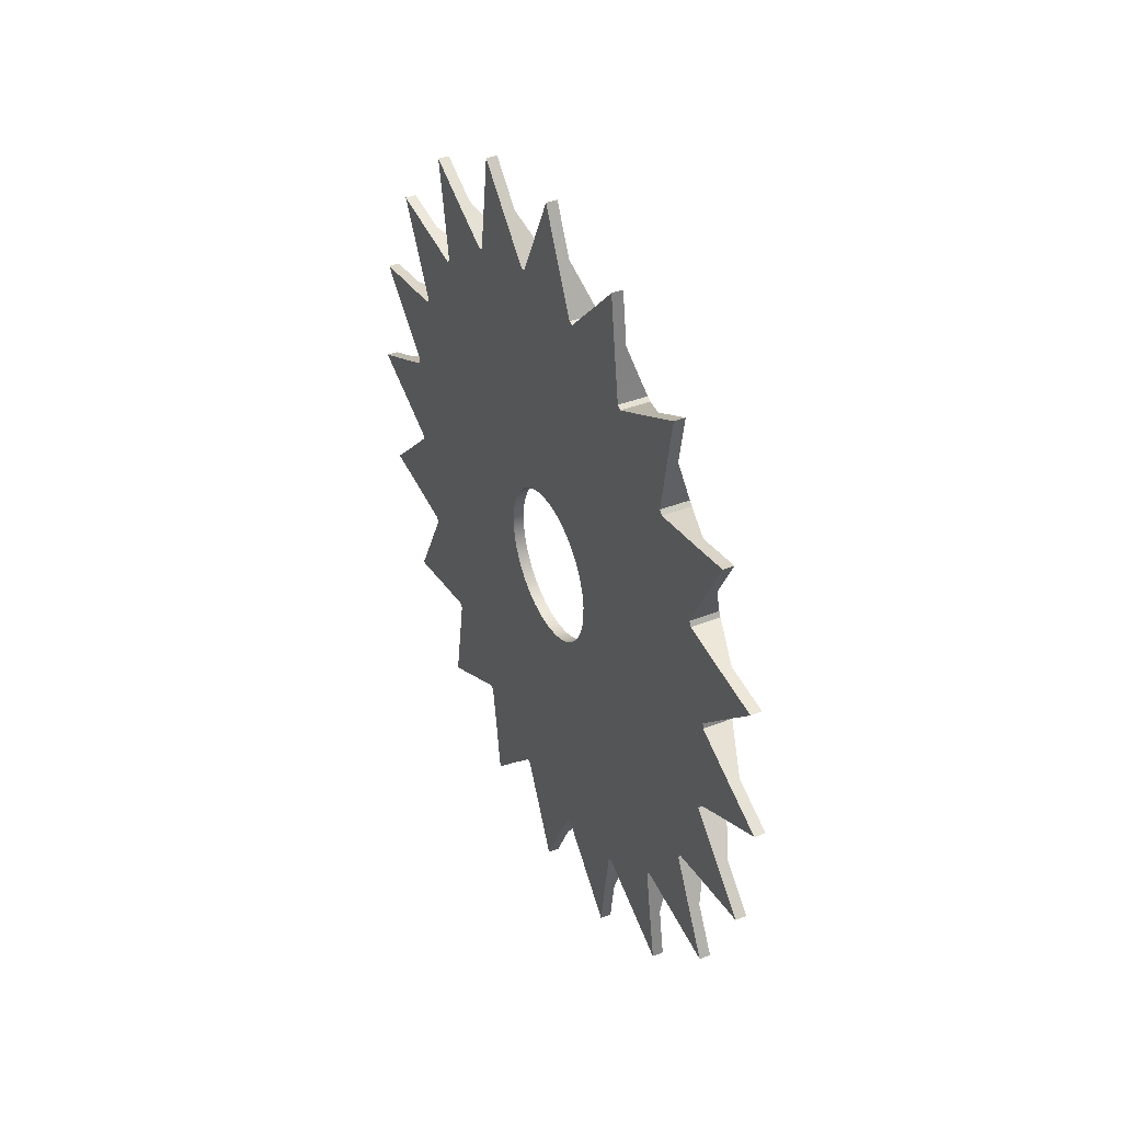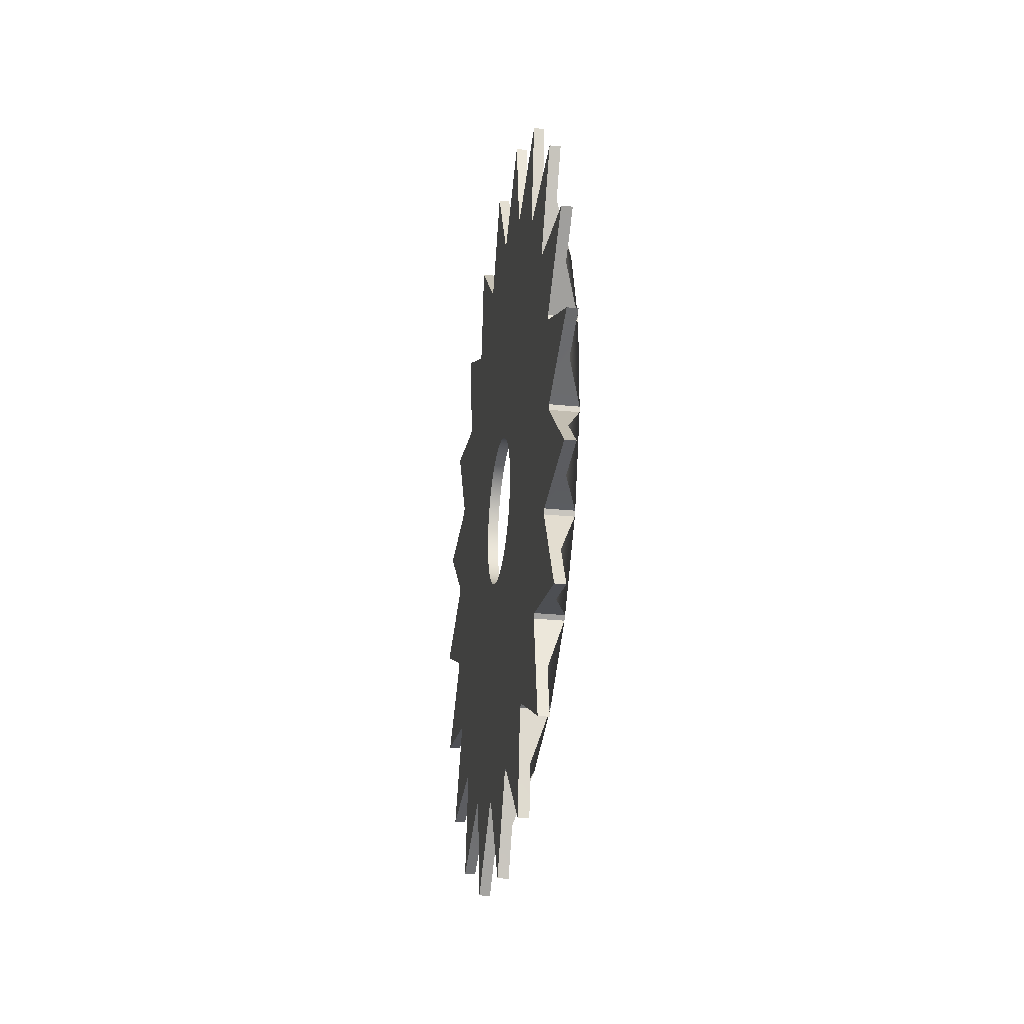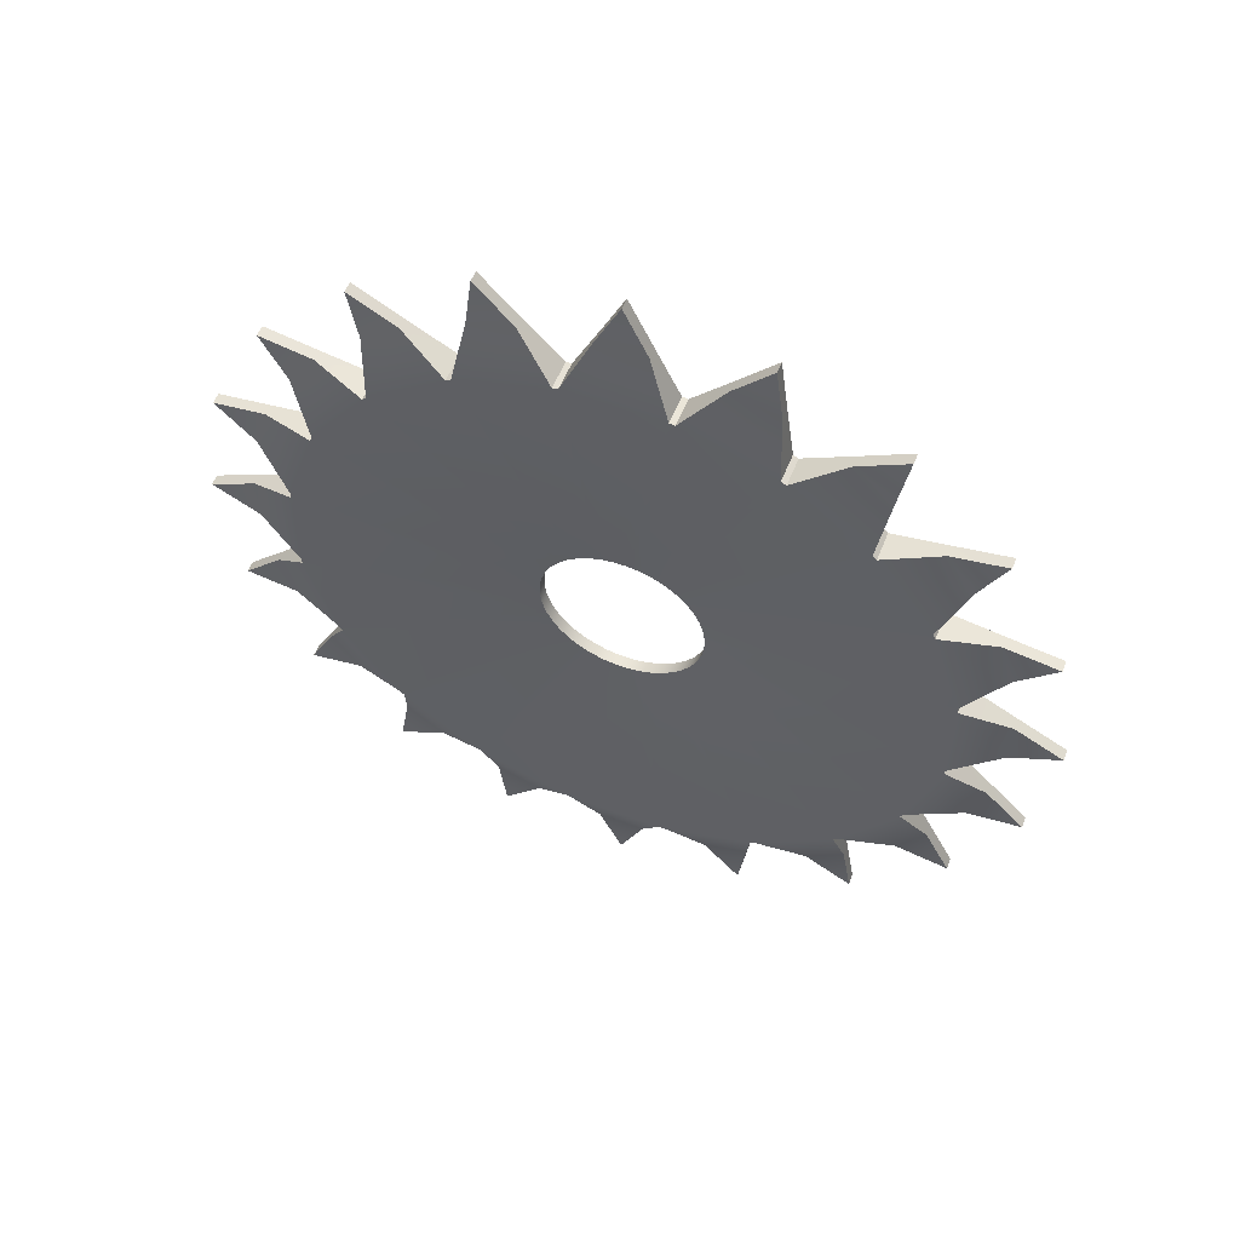
<metadata>
{"format":"obj","ext":"obj","renderer":"f3d","projection":"perspective","resolution":1024,"background":"white","views":[{"elev":39.4,"azim":154.0,"up":"+Z"},{"elev":-27.2,"azim":171.0,"up":"+Y"},{"elev":55.1,"azim":-68.4,"up":"+Y"}]}
</metadata>
<code>
g default
v -0.03454 -0.06852 0.4586
v -0.008133 -0.03391 0.5282
v -0.008133 0 0.5978
v -0.008133 0 0.5978
v -0.008133 0.03391 0.5282
v -0.03454 0.06852 0.4586
v -0.03454 0.07656 0.4574
v -0.008133 0.131 0.5129
v -0.008133 0.1847 0.5686
v -0.008133 0.1847 0.5686
v -0.008133 0.1955 0.4919
v -0.03454 0.2069 0.415
v -0.03454 0.2141 0.4113
v -0.008133 0.2831 0.4473
v -0.008133 0.3514 0.4836
v -0.008133 0.3514 0.4836
v -0.008133 0.3379 0.4074
v -0.03454 0.325 0.3308
v -0.03454 0.3308 0.325
v -0.008133 0.4074 0.3379
v -0.008133 0.4836 0.3514
v -0.008133 0.4836 0.3514
v -0.008133 0.4473 0.2831
v -0.03454 0.4113 0.2141
v -0.03454 0.415 0.2069
v -0.008133 0.4919 0.1955
v -0.008133 0.5686 0.1847
v -0.008133 0.5686 0.1847
v -0.008133 0.5129 0.131
v -0.03454 0.4574 0.07656
v -0.03454 0.4586 0.06852
v -0.008133 0.5282 0.03391
v -0.008133 0.5978 -0
v -0.008133 0.5978 -0
v -0.008133 0.5282 -0.03391
v -0.03454 0.4586 -0.06852
v -0.03454 0.4574 -0.07656
v -0.008133 0.5129 -0.131
v -0.008133 0.5686 -0.1847
v -0.008133 0.5686 -0.1847
v -0.008133 0.4919 -0.1955
v -0.03454 0.415 -0.2069
v -0.03454 0.4113 -0.2141
v -0.008133 0.4473 -0.2831
v -0.008133 0.4836 -0.3514
v -0.008133 0.4836 -0.3514
v -0.008133 0.4074 -0.3379
v -0.03454 0.3308 -0.325
v -0.03454 0.325 -0.3308
v -0.008133 0.3379 -0.4074
v -0.008133 0.3514 -0.4836
v -0.008133 0.3514 -0.4836
v -0.008133 0.2831 -0.4473
v -0.03454 0.2141 -0.4113
v -0.03454 0.2069 -0.415
v -0.008133 0.1955 -0.4919
v -0.008133 0.1847 -0.5686
v -0.008133 0.1847 -0.5686
v -0.008133 0.131 -0.5129
v -0.03454 0.07656 -0.4574
v -0.03454 0.06852 -0.4586
v -0.008133 0.03391 -0.5282
v -0.008133 -0 -0.5978
v -0.008133 -0 -0.5978
v -0.008133 -0.03391 -0.5282
v -0.03454 -0.06852 -0.4586
v -0.03454 -0.07656 -0.4574
v -0.008133 -0.131 -0.5129
v -0.008133 -0.1847 -0.5686
v -0.008133 -0.1847 -0.5686
v -0.008133 -0.1955 -0.4919
v -0.03454 -0.2069 -0.415
v -0.03454 -0.2141 -0.4113
v -0.008133 -0.2831 -0.4473
v -0.008133 -0.3514 -0.4836
v -0.008133 -0.3514 -0.4836
v -0.008133 -0.3379 -0.4074
v -0.03454 -0.325 -0.3308
v -0.03454 -0.3308 -0.325
v -0.008133 -0.4074 -0.3379
v -0.008133 -0.4836 -0.3514
v -0.008133 -0.4836 -0.3514
v -0.008133 -0.4473 -0.2831
v -0.03454 -0.4113 -0.2141
v -0.03454 -0.415 -0.2069
v -0.008133 -0.4919 -0.1955
v -0.008133 -0.5686 -0.1847
v -0.008133 -0.5686 -0.1847
v -0.008133 -0.5129 -0.131
v -0.03454 -0.4574 -0.07656
v -0.03454 -0.4586 -0.06852
v -0.008133 -0.5282 -0.03391
v -0.008133 -0.5978 0
v -0.008133 -0.5978 0
v -0.008133 -0.5282 0.03391
v -0.03454 -0.4586 0.06852
v -0.03454 -0.4574 0.07656
v -0.008133 -0.5129 0.131
v -0.008133 -0.5686 0.1847
v -0.008133 -0.5686 0.1847
v -0.008133 -0.4919 0.1955
v -0.03454 -0.415 0.2069
v -0.03454 -0.4113 0.2141
v -0.008133 -0.4473 0.2831
v -0.008133 -0.4836 0.3514
v -0.008133 -0.4836 0.3514
v -0.008133 -0.4074 0.3379
v -0.03454 -0.3308 0.325
v -0.03454 -0.325 0.3308
v -0.008133 -0.3379 0.4074
v -0.008133 -0.3514 0.4836
v -0.008133 -0.3514 0.4836
v -0.008133 -0.2831 0.4473
v -0.03454 -0.2141 0.4113
v -0.03454 -0.2069 0.415
v -0.008133 -0.1955 0.4919
v -0.008133 -0.1847 0.5686
v -0.008133 -0.1847 0.5686
v -0.008133 -0.131 0.5129
v -0.03454 -0.07656 0.4574
v 0.008133 -0.06852 0.4586
v 0.008133 -0.03391 0.5282
v 0.008133 0 0.5978
v 0.008133 0 0.5978
v 0.008133 0.03391 0.5282
v 0.008133 0.06852 0.4586
v 0.008133 0.07656 0.4574
v 0.008133 0.131 0.5129
v 0.008133 0.1847 0.5686
v 0.008133 0.1847 0.5686
v 0.008133 0.1955 0.4919
v 0.008133 0.2069 0.415
v 0.008133 0.2141 0.4113
v 0.008133 0.2831 0.4473
v 0.008133 0.3514 0.4836
v 0.008133 0.3514 0.4836
v 0.008133 0.3379 0.4074
v 0.008133 0.325 0.3308
v 0.008133 0.3308 0.325
v 0.008133 0.4074 0.3379
v 0.008133 0.4836 0.3514
v 0.008133 0.4836 0.3514
v 0.008133 0.4473 0.2831
v 0.008133 0.4113 0.2141
v 0.008133 0.415 0.2069
v 0.008133 0.4919 0.1955
v 0.008133 0.5686 0.1847
v 0.008133 0.5686 0.1847
v 0.008133 0.5129 0.131
v 0.008133 0.4574 0.07656
v 0.008133 0.4586 0.06852
v 0.008133 0.5282 0.03391
v 0.008133 0.5978 -0
v 0.008133 0.5978 -0
v 0.008133 0.5282 -0.03391
v 0.008133 0.4586 -0.06852
v 0.008133 0.4574 -0.07656
v 0.008133 0.5129 -0.131
v 0.008133 0.5686 -0.1847
v 0.008133 0.5686 -0.1847
v 0.008133 0.4919 -0.1955
v 0.008133 0.415 -0.2069
v 0.008133 0.4113 -0.2141
v 0.008133 0.4473 -0.2831
v 0.008133 0.4836 -0.3514
v 0.008133 0.4836 -0.3514
v 0.008133 0.4074 -0.3379
v 0.008133 0.3308 -0.325
v 0.008133 0.325 -0.3308
v 0.008133 0.3379 -0.4074
v 0.008133 0.3514 -0.4836
v 0.008133 0.3514 -0.4836
v 0.008133 0.2831 -0.4473
v 0.008133 0.2141 -0.4113
v 0.008133 0.2069 -0.415
v 0.008133 0.1955 -0.4919
v 0.008133 0.1847 -0.5686
v 0.008133 0.1847 -0.5686
v 0.008133 0.131 -0.5129
v 0.008133 0.07656 -0.4574
v 0.008133 0.06852 -0.4586
v 0.008133 0.03391 -0.5282
v 0.008133 -0 -0.5978
v 0.008133 -0 -0.5978
v 0.008133 -0.03391 -0.5282
v 0.008133 -0.06852 -0.4586
v 0.008133 -0.07656 -0.4574
v 0.008133 -0.131 -0.5129
v 0.008133 -0.1847 -0.5686
v 0.008133 -0.1847 -0.5686
v 0.008133 -0.1955 -0.4919
v 0.008133 -0.2069 -0.415
v 0.008133 -0.2141 -0.4113
v 0.008133 -0.2831 -0.4473
v 0.008133 -0.3514 -0.4836
v 0.008133 -0.3514 -0.4836
v 0.008133 -0.3379 -0.4074
v 0.008133 -0.325 -0.3308
v 0.008133 -0.3308 -0.325
v 0.008133 -0.4074 -0.3379
v 0.008133 -0.4836 -0.3514
v 0.008133 -0.4836 -0.3514
v 0.008133 -0.4473 -0.2831
v 0.008133 -0.4113 -0.2141
v 0.008133 -0.415 -0.2069
v 0.008133 -0.4919 -0.1955
v 0.008133 -0.5686 -0.1847
v 0.008133 -0.5686 -0.1847
v 0.008133 -0.5129 -0.131
v 0.008133 -0.4574 -0.07656
v 0.008133 -0.4586 -0.06852
v 0.008133 -0.5282 -0.03391
v 0.008133 -0.5978 0
v 0.008133 -0.5978 0
v 0.008133 -0.5282 0.03391
v 0.008133 -0.4586 0.06852
v 0.008133 -0.4574 0.07656
v 0.008133 -0.5129 0.131
v 0.008133 -0.5686 0.1847
v 0.008133 -0.5686 0.1847
v 0.008133 -0.4919 0.1955
v 0.008133 -0.415 0.2069
v 0.008133 -0.4113 0.2141
v 0.008133 -0.4473 0.2831
v 0.008133 -0.4836 0.3514
v 0.008133 -0.4836 0.3514
v 0.008133 -0.4074 0.3379
v 0.008133 -0.3308 0.325
v 0.008133 -0.325 0.3308
v 0.008133 -0.3379 0.4074
v 0.008133 -0.3514 0.4836
v 0.008133 -0.3514 0.4836
v 0.008133 -0.2831 0.4473
v 0.008133 -0.2141 0.4113
v 0.008133 -0.2069 0.415
v 0.008133 -0.1955 0.4919
v 0.008133 -0.1847 0.5686
v 0.008133 -0.1847 0.5686
v 0.008133 -0.131 0.5129
v 0.008133 -0.07656 0.4574
v -0.008133 -0.0091 0.1156
v -0.008133 0.0091 0.1156
v -0.008133 0.02707 0.1128
v -0.008133 0.04438 0.1072
v -0.008133 0.0606 0.09889
v -0.008133 0.07532 0.08819
v -0.008133 0.08819 0.07532
v -0.008133 0.09889 0.0606
v -0.008133 0.1072 0.04438
v -0.008133 0.1128 0.02707
v -0.008133 0.1156 0.0091
v -0.008133 0.1156 -0.0091
v -0.008133 0.1128 -0.02707
v -0.008133 0.1072 -0.04438
v -0.008133 0.09889 -0.0606
v -0.008133 0.08819 -0.07532
v -0.008133 0.07532 -0.08819
v -0.008133 0.0606 -0.09889
v -0.008133 0.04438 -0.1072
v -0.008133 0.02707 -0.1128
v -0.008133 0.0091 -0.1156
v -0.008133 -0.0091 -0.1156
v -0.008133 -0.02707 -0.1128
v -0.008133 -0.04438 -0.1072
v -0.008133 -0.0606 -0.09889
v -0.008133 -0.07532 -0.08819
v -0.008133 -0.08819 -0.07532
v -0.008133 -0.09889 -0.0606
v -0.008133 -0.1072 -0.04438
v -0.008133 -0.1128 -0.02707
v -0.008133 -0.1156 -0.0091
v -0.008133 -0.1156 0.0091
v -0.008133 -0.1128 0.02707
v -0.008133 -0.1072 0.04438
v -0.008133 -0.09889 0.0606
v -0.008133 -0.08819 0.07532
v -0.008133 -0.07532 0.08819
v -0.008133 -0.0606 0.09889
v -0.008133 -0.04438 0.1072
v -0.008133 -0.02707 0.1128
v 0.008133 -0.0091 0.1156
v 0.008133 0.0091 0.1156
v 0.008133 0.02707 0.1128
v 0.008133 0.04438 0.1072
v 0.008133 0.0606 0.09889
v 0.008133 0.07532 0.08819
v 0.008133 0.08819 0.07532
v 0.008133 0.09889 0.0606
v 0.008133 0.1072 0.04438
v 0.008133 0.1128 0.02707
v 0.008133 0.1156 0.0091
v 0.008133 0.1156 -0.0091
v 0.008133 0.1128 -0.02707
v 0.008133 0.1072 -0.04438
v 0.008133 0.09889 -0.0606
v 0.008133 0.08819 -0.07532
v 0.008133 0.07532 -0.08819
v 0.008133 0.0606 -0.09889
v 0.008133 0.04438 -0.1072
v 0.008133 0.02707 -0.1128
v 0.008133 0.0091 -0.1156
v 0.008133 -0.0091 -0.1156
v 0.008133 -0.02707 -0.1128
v 0.008133 -0.04438 -0.1072
v 0.008133 -0.0606 -0.09889
v 0.008133 -0.07532 -0.08819
v 0.008133 -0.08819 -0.07532
v 0.008133 -0.09889 -0.0606
v 0.008133 -0.1072 -0.04438
v 0.008133 -0.1128 -0.02707
v 0.008133 -0.1156 -0.0091
v 0.008133 -0.1156 0.0091
v 0.008133 -0.1128 0.02707
v 0.008133 -0.1072 0.04438
v 0.008133 -0.09889 0.0606
v 0.008133 -0.08819 0.07532
v 0.008133 -0.07532 0.08819
v 0.008133 -0.0606 0.09889
v 0.008133 -0.04438 0.1072
v 0.008133 -0.02707 0.1128
g pGear1 group1
f 1 2 6
f 6 2 5
f 4 5 3
f 2 3 5
f 7 8 12
f 12 8 11
f 10 11 9
f 8 9 11
f 13 14 18
f 18 14 17
f 16 17 15
f 14 15 17
f 19 20 24
f 24 20 23
f 22 23 21
f 20 21 23
f 25 26 30
f 30 26 29
f 28 29 27
f 26 27 29
f 31 32 36
f 36 32 35
f 34 35 33
f 32 33 35
f 37 38 42
f 42 38 41
f 40 41 39
f 38 39 41
f 43 44 48
f 48 44 47
f 46 47 45
f 44 45 47
f 49 50 54
f 54 50 53
f 52 53 51
f 50 51 53
f 55 56 60
f 60 56 59
f 58 59 57
f 56 57 59
f 61 62 66
f 66 62 65
f 64 65 63
f 62 63 65
f 67 68 72
f 72 68 71
f 70 71 69
f 68 69 71
f 73 74 78
f 78 74 77
f 76 77 75
f 74 75 77
f 79 80 84
f 84 80 83
f 82 83 81
f 80 81 83
f 85 86 90
f 90 86 89
f 88 89 87
f 86 87 89
f 91 92 96
f 96 92 95
f 94 95 93
f 92 93 95
f 97 98 102
f 102 98 101
f 100 101 99
f 98 99 101
f 103 104 108
f 108 104 107
f 106 107 105
f 104 105 107
f 109 110 114
f 114 110 113
f 112 113 111
f 110 111 113
f 115 116 120
f 120 116 119
f 118 119 117
f 116 117 119
f 1 121 2
f 2 121 122
f 2 122 3
f 3 122 123
f 4 3 124
f 3 123 124
f 4 124 5
f 5 124 125
f 125 126 5
f 5 126 6
f 6 126 7
f 7 126 127
f 7 127 8
f 8 127 128
f 8 128 9
f 9 128 129
f 10 9 130
f 9 129 130
f 10 130 11
f 11 130 131
f 131 132 11
f 11 132 12
f 12 132 13
f 13 132 133
f 13 133 14
f 14 133 134
f 14 134 15
f 15 134 135
f 16 15 136
f 15 135 136
f 16 136 17
f 17 136 137
f 137 138 17
f 17 138 18
f 18 138 19
f 19 138 139
f 19 139 20
f 20 139 140
f 20 140 21
f 21 140 141
f 22 21 142
f 21 141 142
f 22 142 23
f 23 142 143
f 143 144 23
f 23 144 24
f 24 144 25
f 25 144 145
f 25 145 26
f 26 145 146
f 26 146 27
f 27 146 147
f 28 27 148
f 27 147 148
f 28 148 29
f 29 148 149
f 149 150 29
f 29 150 30
f 30 150 31
f 31 150 151
f 31 151 32
f 32 151 152
f 32 152 33
f 33 152 153
f 34 33 154
f 33 153 154
f 34 154 35
f 35 154 155
f 155 156 35
f 35 156 36
f 36 156 37
f 37 156 157
f 37 157 38
f 38 157 158
f 38 158 39
f 39 158 159
f 40 39 160
f 39 159 160
f 40 160 41
f 41 160 161
f 161 162 41
f 41 162 42
f 42 162 43
f 43 162 163
f 43 163 44
f 44 163 164
f 44 164 45
f 45 164 165
f 46 45 166
f 45 165 166
f 46 166 47
f 47 166 167
f 167 168 47
f 47 168 48
f 48 168 49
f 49 168 169
f 49 169 50
f 50 169 170
f 50 170 51
f 51 170 171
f 52 51 172
f 51 171 172
f 52 172 53
f 53 172 173
f 173 174 53
f 53 174 54
f 54 174 55
f 55 174 175
f 55 175 56
f 56 175 176
f 56 176 57
f 57 176 177
f 58 57 178
f 57 177 178
f 58 178 59
f 59 178 179
f 179 180 59
f 59 180 60
f 60 180 61
f 61 180 181
f 61 181 62
f 62 181 182
f 62 182 63
f 63 182 183
f 64 63 184
f 63 183 184
f 64 184 65
f 65 184 185
f 185 186 65
f 65 186 66
f 66 186 67
f 67 186 187
f 67 187 68
f 68 187 188
f 68 188 69
f 69 188 189
f 70 69 190
f 69 189 190
f 70 190 71
f 71 190 191
f 191 192 71
f 71 192 72
f 72 192 73
f 73 192 193
f 73 193 74
f 74 193 194
f 74 194 75
f 75 194 195
f 76 75 196
f 75 195 196
f 76 196 77
f 77 196 197
f 197 198 77
f 77 198 78
f 78 198 79
f 79 198 199
f 79 199 80
f 80 199 200
f 80 200 81
f 81 200 201
f 82 81 202
f 81 201 202
f 82 202 83
f 83 202 203
f 203 204 83
f 83 204 84
f 84 204 85
f 85 204 205
f 85 205 86
f 86 205 206
f 86 206 87
f 87 206 207
f 88 87 208
f 87 207 208
f 88 208 89
f 89 208 209
f 209 210 89
f 89 210 90
f 90 210 91
f 91 210 211
f 91 211 92
f 92 211 212
f 92 212 93
f 93 212 213
f 94 93 214
f 93 213 214
f 94 214 95
f 95 214 215
f 215 216 95
f 95 216 96
f 96 216 97
f 97 216 217
f 97 217 98
f 98 217 218
f 98 218 99
f 99 218 219
f 100 99 220
f 99 219 220
f 100 220 101
f 101 220 221
f 221 222 101
f 101 222 102
f 102 222 103
f 103 222 223
f 103 223 104
f 104 223 224
f 104 224 105
f 105 224 225
f 106 105 226
f 105 225 226
f 106 226 107
f 107 226 227
f 227 228 107
f 107 228 108
f 108 228 109
f 109 228 229
f 109 229 110
f 110 229 230
f 110 230 111
f 111 230 231
f 112 111 232
f 111 231 232
f 112 232 113
f 113 232 233
f 233 234 113
f 113 234 114
f 114 234 115
f 115 234 235
f 115 235 116
f 116 235 236
f 116 236 117
f 117 236 237
f 118 117 238
f 117 237 238
f 118 238 119
f 119 238 239
f 239 240 119
f 119 240 120
f 120 240 1
f 1 240 121
f 126 125 121
f 121 125 122
f 123 122 124
f 125 124 122
f 132 131 127
f 127 131 128
f 129 128 130
f 131 130 128
f 138 137 133
f 133 137 134
f 135 134 136
f 137 136 134
f 144 143 139
f 139 143 140
f 141 140 142
f 143 142 140
f 150 149 145
f 145 149 146
f 147 146 148
f 149 148 146
f 156 155 151
f 151 155 152
f 153 152 154
f 155 154 152
f 162 161 157
f 157 161 158
f 159 158 160
f 161 160 158
f 168 167 163
f 163 167 164
f 165 164 166
f 167 166 164
f 174 173 169
f 169 173 170
f 171 170 172
f 173 172 170
f 180 179 175
f 175 179 176
f 177 176 178
f 179 178 176
f 186 185 181
f 181 185 182
f 183 182 184
f 185 184 182
f 192 191 187
f 187 191 188
f 189 188 190
f 191 190 188
f 198 197 193
f 193 197 194
f 195 194 196
f 197 196 194
f 204 203 199
f 199 203 200
f 201 200 202
f 203 202 200
f 210 209 205
f 205 209 206
f 207 206 208
f 209 208 206
f 216 215 211
f 211 215 212
f 213 212 214
f 215 214 212
f 222 221 217
f 217 221 218
f 219 218 220
f 221 220 218
f 228 227 223
f 223 227 224
f 225 224 226
f 227 226 224
f 234 233 229
f 229 233 230
f 231 230 232
f 233 232 230
f 240 239 235
f 235 239 236
f 237 236 238
f 239 238 236
f 241 242 281
f 281 242 282
f 242 243 282
f 282 243 283
f 243 244 283
f 283 244 284
f 244 245 284
f 284 245 285
f 245 246 285
f 285 246 286
f 246 247 286
f 286 247 287
f 247 248 287
f 287 248 288
f 248 249 288
f 288 249 289
f 249 250 289
f 289 250 290
f 250 251 290
f 290 251 291
f 251 252 291
f 291 252 292
f 252 253 292
f 292 253 293
f 253 254 293
f 293 254 294
f 254 255 294
f 294 255 295
f 255 256 295
f 295 256 296
f 256 257 296
f 296 257 297
f 257 258 297
f 297 258 298
f 258 259 298
f 298 259 299
f 259 260 299
f 299 260 300
f 260 261 300
f 300 261 301
f 261 262 301
f 301 262 302
f 262 263 302
f 302 263 303
f 263 264 303
f 303 264 304
f 264 265 304
f 304 265 305
f 265 266 305
f 305 266 306
f 266 267 306
f 306 267 307
f 267 268 307
f 307 268 308
f 268 269 308
f 308 269 309
f 269 270 309
f 309 270 310
f 270 271 310
f 310 271 311
f 271 272 311
f 311 272 312
f 272 273 312
f 312 273 313
f 273 274 313
f 313 274 314
f 274 275 314
f 314 275 315
f 275 276 315
f 315 276 316
f 276 277 316
f 316 277 317
f 277 278 317
f 317 278 318
f 278 279 318
f 318 279 319
f 279 280 319
f 319 280 320
f 280 241 320
f 320 241 281
f 241 1 242
f 1 6 242
f 242 6 243
f 243 6 7
f 282 126 281
f 126 121 281
f 283 127 282
f 282 127 126
f 243 7 244
f 7 12 244
f 244 12 245
f 245 12 13
f 284 132 283
f 132 127 283
f 285 133 284
f 284 133 132
f 245 13 246
f 13 18 246
f 246 18 247
f 247 18 19
f 286 138 285
f 138 133 285
f 287 139 286
f 286 139 138
f 247 19 248
f 19 24 248
f 248 24 249
f 249 24 25
f 288 144 287
f 144 139 287
f 289 145 288
f 288 145 144
f 249 25 250
f 25 30 250
f 250 30 251
f 251 30 31
f 290 150 289
f 150 145 289
f 291 151 290
f 290 151 150
f 251 31 252
f 31 36 252
f 252 36 253
f 253 36 37
f 292 156 291
f 156 151 291
f 293 157 292
f 292 157 156
f 253 37 254
f 37 42 254
f 254 42 255
f 255 42 43
f 294 162 293
f 162 157 293
f 295 163 294
f 294 163 162
f 255 43 256
f 43 48 256
f 256 48 257
f 257 48 49
f 296 168 295
f 168 163 295
f 297 169 296
f 296 169 168
f 257 49 258
f 49 54 258
f 258 54 259
f 259 54 55
f 298 174 297
f 174 169 297
f 299 175 298
f 298 175 174
f 259 55 260
f 55 60 260
f 260 60 261
f 261 60 61
f 300 180 299
f 180 175 299
f 301 181 300
f 300 181 180
f 261 61 262
f 61 66 262
f 262 66 263
f 263 66 67
f 302 186 301
f 186 181 301
f 303 187 302
f 302 187 186
f 263 67 264
f 67 72 264
f 264 72 265
f 265 72 73
f 304 192 303
f 192 187 303
f 305 193 304
f 304 193 192
f 265 73 266
f 73 78 266
f 266 78 267
f 267 78 79
f 306 198 305
f 198 193 305
f 307 199 306
f 306 199 198
f 267 79 268
f 79 84 268
f 268 84 269
f 269 84 85
f 308 204 307
f 204 199 307
f 309 205 308
f 308 205 204
f 269 85 270
f 85 90 270
f 270 90 271
f 271 90 91
f 310 210 309
f 210 205 309
f 311 211 310
f 310 211 210
f 271 91 272
f 91 96 272
f 272 96 273
f 273 96 97
f 312 216 311
f 216 211 311
f 313 217 312
f 312 217 216
f 273 97 274
f 97 102 274
f 274 102 275
f 275 102 103
f 314 222 313
f 222 217 313
f 315 223 314
f 314 223 222
f 275 103 276
f 103 108 276
f 276 108 277
f 277 108 109
f 316 228 315
f 228 223 315
f 317 229 316
f 316 229 228
f 277 109 278
f 109 114 278
f 278 114 279
f 279 114 115
f 318 234 317
f 234 229 317
f 319 235 318
f 318 235 234
f 279 115 280
f 115 120 280
f 280 120 241
f 241 120 1
f 320 240 319
f 240 235 319
f 281 121 320
f 320 121 240

</code>
